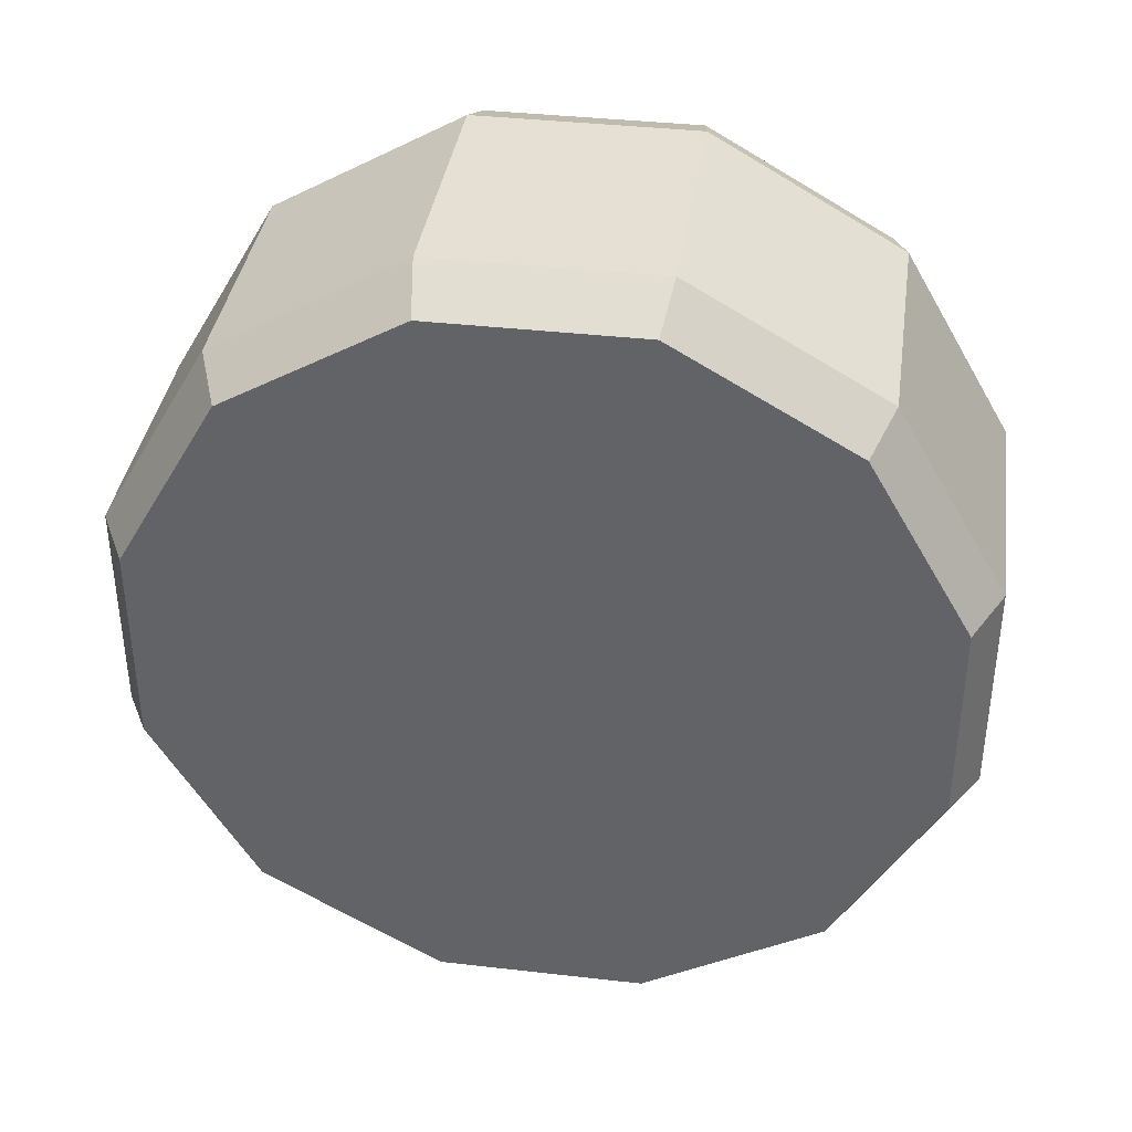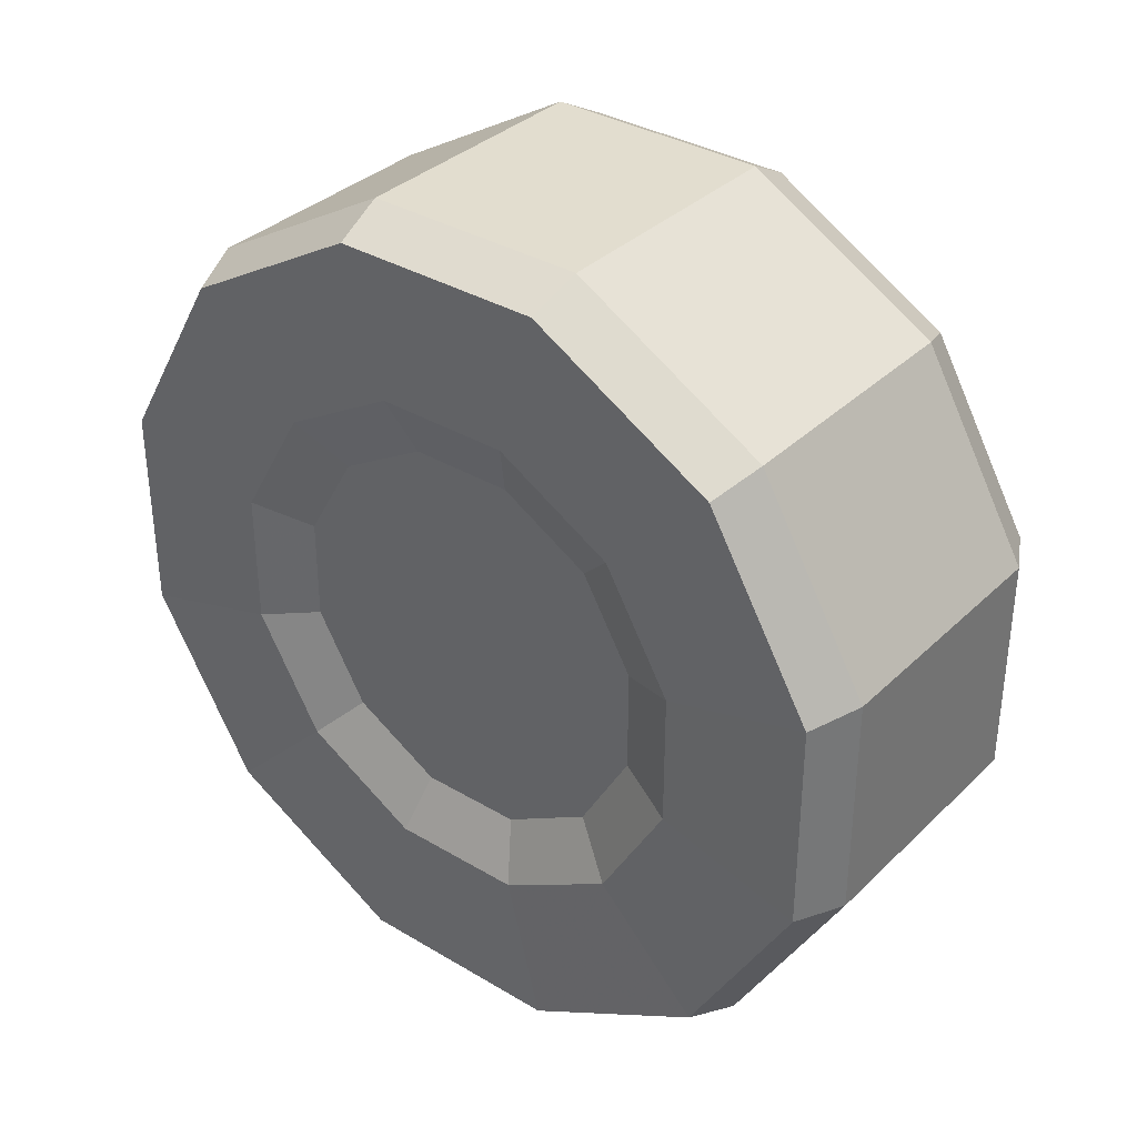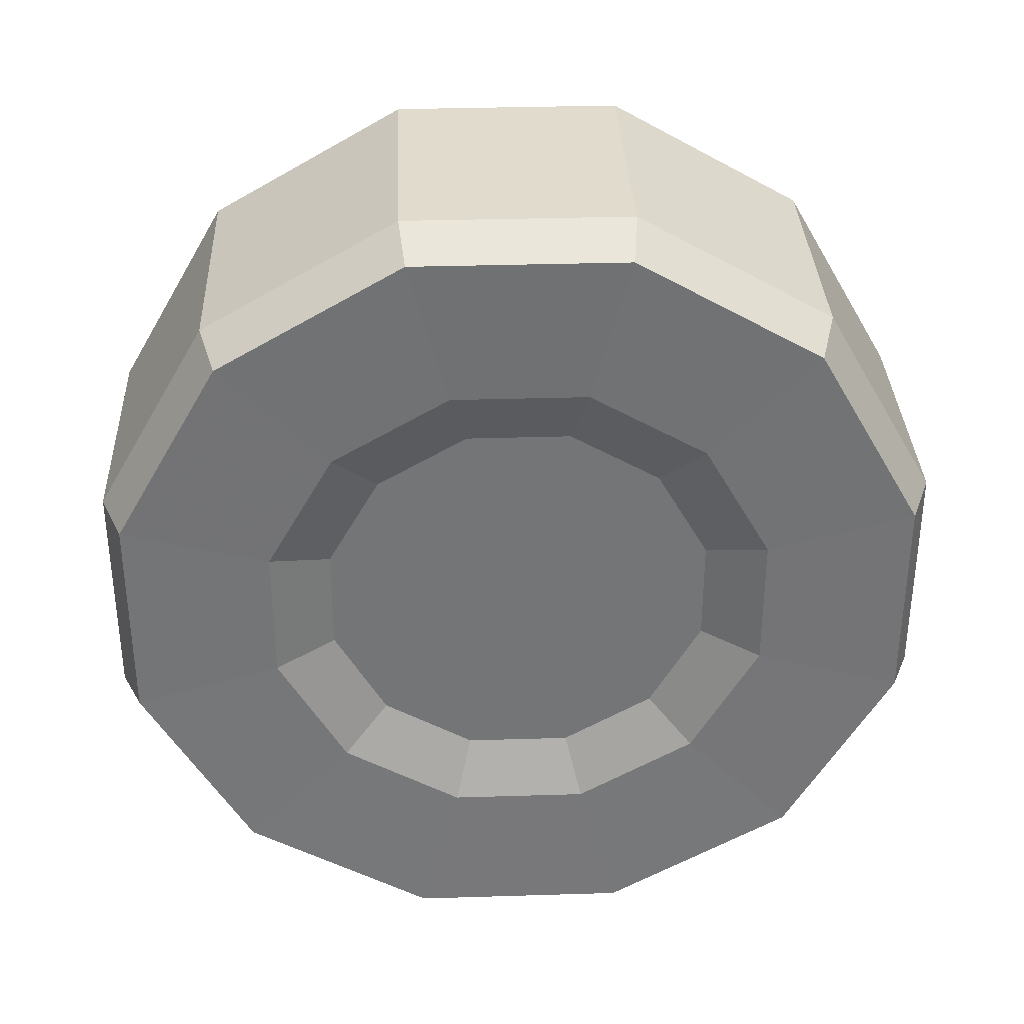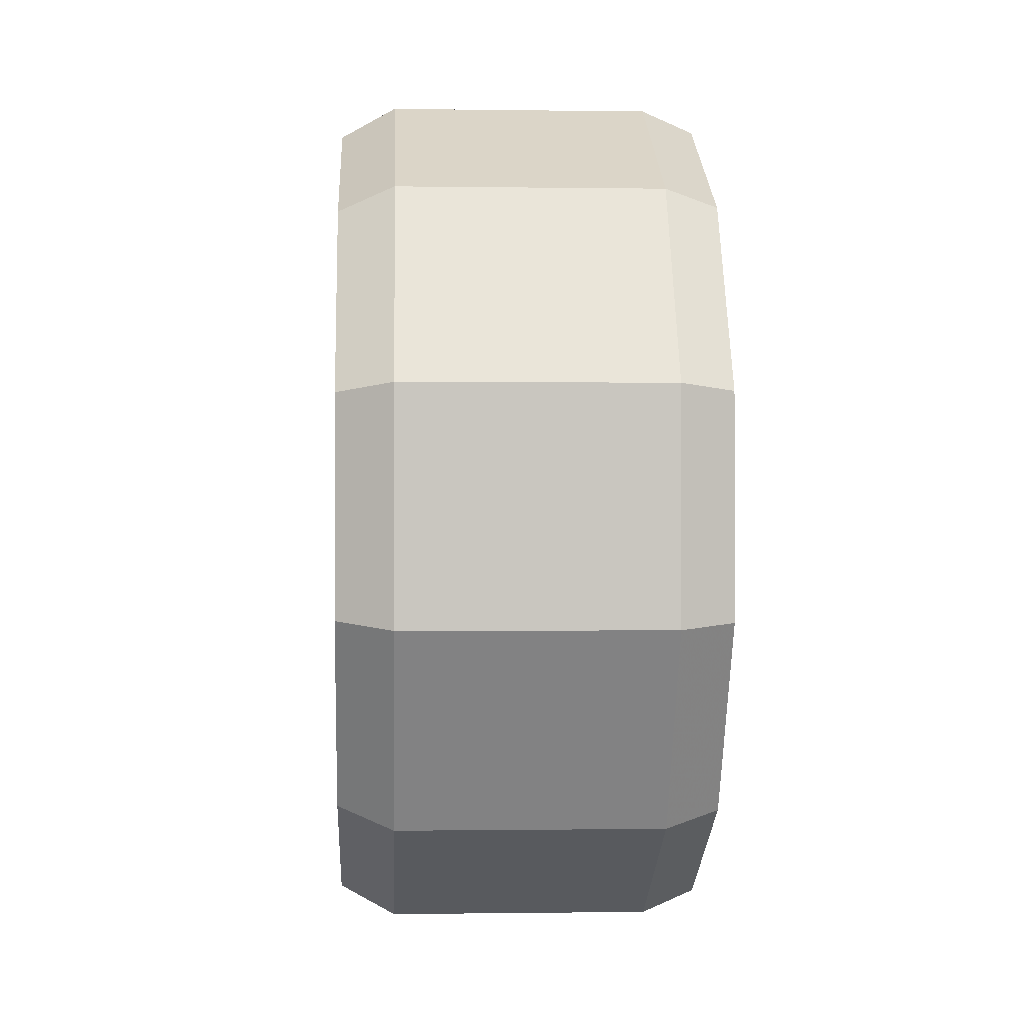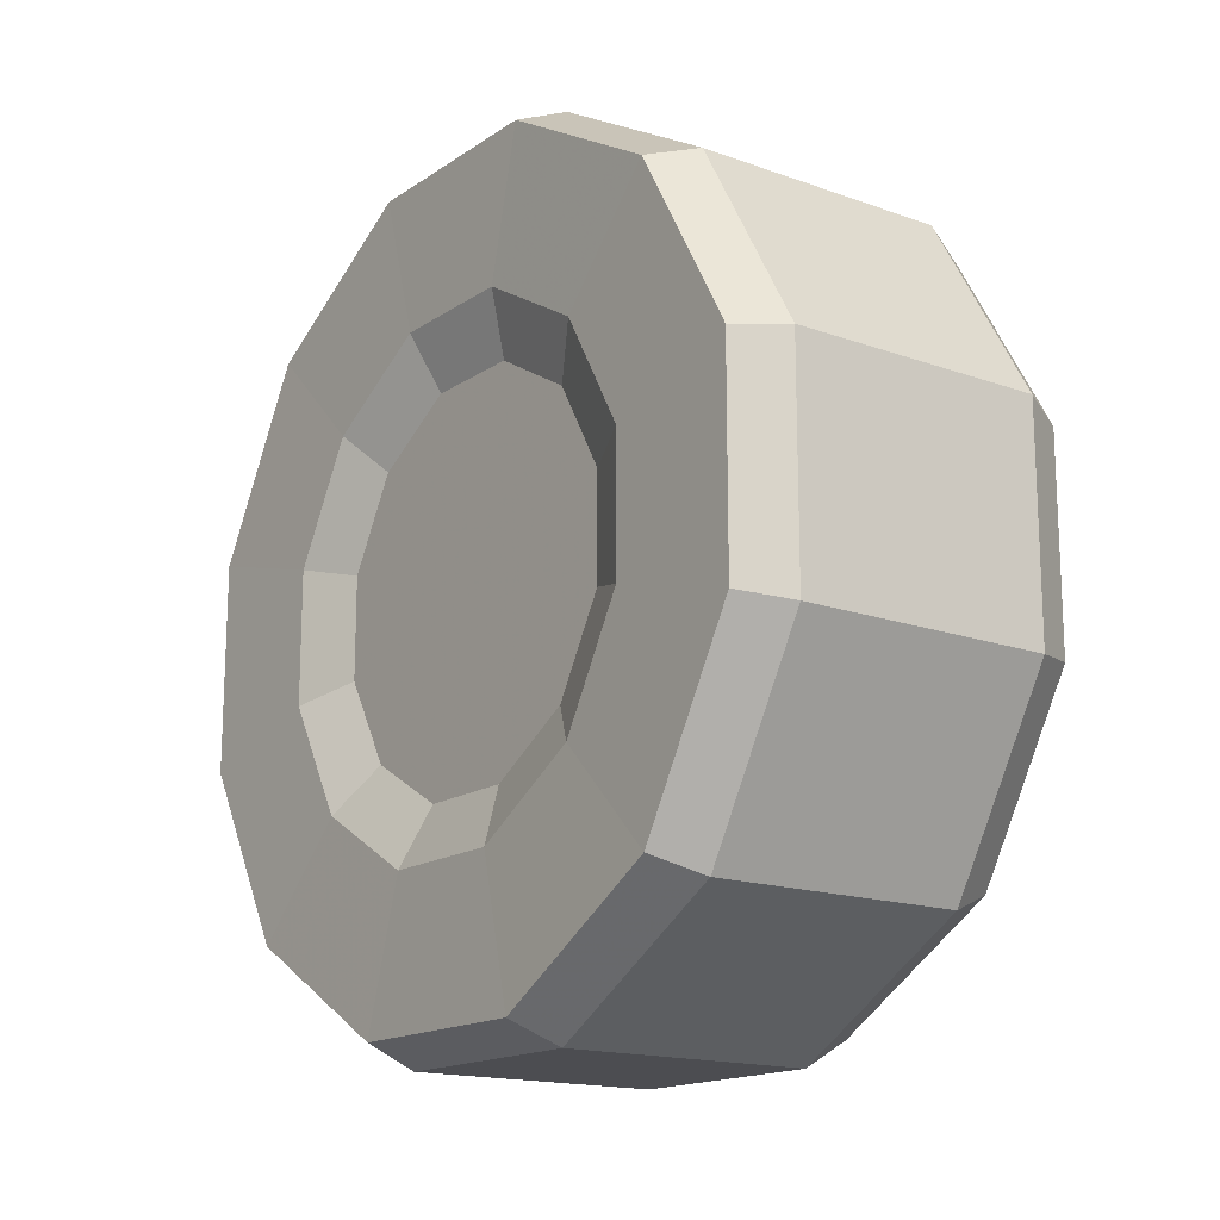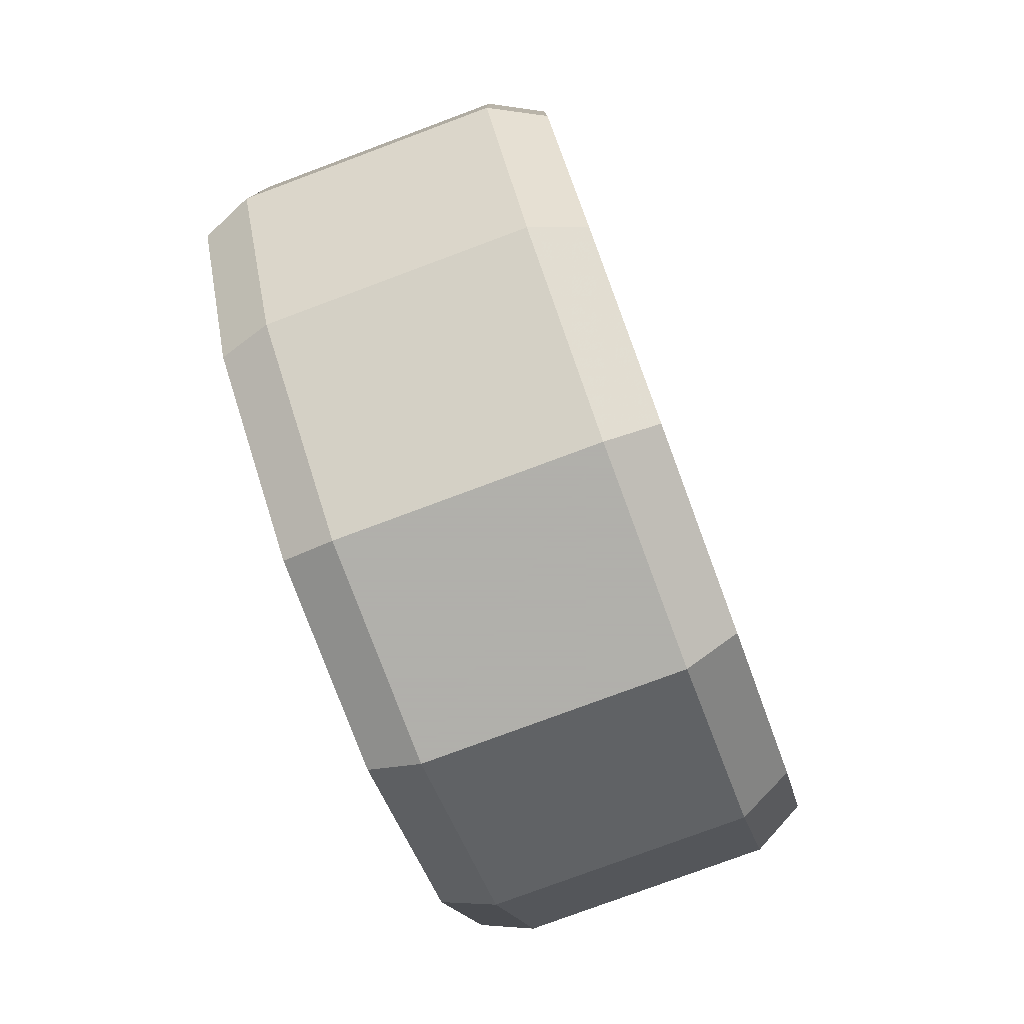
<metadata>
{"format":"obj","ext":"obj","renderer":"f3d","projection":"perspective","resolution":1024,"background":"white","views":[{"elev":37.9,"azim":98.3,"up":"+Z"},{"elev":34.9,"azim":-51.5,"up":"+Z"},{"elev":33.8,"azim":-92.4,"up":"+Y"},{"elev":-0.7,"azim":176.9,"up":"+Y"},{"elev":-16.1,"azim":-36.5,"up":"+Z"},{"elev":-78.4,"azim":20.4,"up":"+Z"}]}
</metadata>
<code>
g PickupWheel
v -0.07999 -0.2557 0.06851
v -0.07999 -0.1872 0.1872
v 0.07858 -0.1872 0.1872
v 0.07858 -0.2557 0.06851
v -0.07999 -0.06851 0.2557
v -0.07999 0.06851 0.2557
v 0.07858 0.06851 0.2557
v 0.07858 -0.06851 0.2557
v -0.07999 0.06851 0.2557
v -0.07999 0.1872 0.1872
v 0.07858 0.1872 0.1872
v 0.07858 0.06851 0.2557
v -0.07999 0.1872 0.1872
v -0.07999 0.2557 0.06851
v 0.07858 0.2557 0.06851
v 0.07858 0.1872 0.1872
v -0.07999 0.2557 0.06851
v -0.07999 0.2557 -0.06851
v 0.07858 0.2557 -0.06851
v 0.07858 0.2557 0.06851
v -0.07999 0.2557 -0.06851
v -0.07999 0.1872 -0.1872
v 0.07858 0.1872 -0.1872
v 0.07858 0.2557 -0.06851
v -0.07999 0.1872 -0.1872
v -0.07999 0.06851 -0.2557
v 0.07858 0.06851 -0.2557
v 0.07858 0.1872 -0.1872
v -0.07999 0.06851 -0.2557
v -0.07999 -0.06851 -0.2557
v 0.07858 -0.06851 -0.2557
v 0.07858 0.06851 -0.2557
v -0.07999 -0.06851 -0.2557
v -0.07999 -0.1872 -0.1872
v 0.07858 -0.1872 -0.1872
v 0.07858 -0.06851 -0.2557
v -0.07999 -0.1872 -0.1872
v -0.07999 -0.2557 -0.06851
v 0.07858 -0.2557 -0.06851
v 0.07858 -0.1872 -0.1872
v -0.11 -0.04119 -0.1537
v -0.11 0.04119 -0.1537
v -0.09488 0.03148 -0.1175
v -0.09488 -0.03148 -0.1175
v -0.07999 -0.1872 0.1872
v -0.07999 -0.06851 0.2557
v 0.07858 -0.06851 0.2557
v 0.07858 -0.1872 0.1872
v 0.1118 -0.1741 -0.1741
v 0.1118 -0.2379 -0.06374
v 0.1118 -0.2379 0.06374
v 0.1118 -0.1741 0.1741
v 0.1118 -0.06374 0.2379
v 0.1118 -0.06374 -0.2379
v 0.1118 0.06374 0.2379
v 0.1118 0.06374 -0.2379
v 0.1118 0.1741 0.1741
v 0.1118 0.1741 -0.1741
v 0.1118 0.2379 0.06374
v 0.1118 0.2379 -0.06374
v -0.07999 -0.2557 -0.06851
v -0.1118 -0.2427 -0.06502
v -0.1118 -0.2427 0.06502
v -0.07999 -0.2557 0.06851
v -0.07999 -0.2557 0.06851
v -0.1118 -0.2427 0.06502
v -0.1118 -0.1776 0.1776
v -0.07999 -0.1872 0.1872
v -0.07999 -0.1872 0.1872
v -0.1118 -0.1776 0.1776
v -0.1118 -0.06502 0.2427
v -0.07999 -0.06851 0.2557
v -0.07999 -0.06851 0.2557
v -0.1118 -0.06502 0.2427
v -0.1118 0.06502 0.2427
v -0.07999 0.06851 0.2557
v -0.07999 0.06851 0.2557
v -0.1118 0.06502 0.2427
v -0.1118 0.1776 0.1776
v -0.07999 0.1872 0.1872
v -0.07999 0.1872 0.1872
v -0.1118 0.1776 0.1776
v -0.1118 0.2427 0.06502
v -0.07999 0.2557 0.06851
v -0.07999 0.2557 0.06851
v -0.1118 0.2427 0.06502
v -0.1118 0.2427 -0.06502
v -0.07999 0.2557 -0.06851
v -0.07999 0.2557 -0.06851
v -0.1118 0.2427 -0.06502
v -0.1118 0.1776 -0.1776
v -0.07999 0.1872 -0.1872
v -0.07999 0.1872 -0.1872
v -0.1118 0.1776 -0.1776
v -0.1118 0.06502 -0.2427
v -0.07999 0.06851 -0.2557
v -0.07999 0.06851 -0.2557
v -0.1118 0.06502 -0.2427
v -0.1118 -0.06502 -0.2427
v -0.07999 -0.06851 -0.2557
v -0.07999 -0.06851 -0.2557
v -0.1118 -0.06502 -0.2427
v -0.1118 -0.1776 -0.1776
v -0.07999 -0.1872 -0.1872
v -0.07999 -0.1872 -0.1872
v -0.1118 -0.1776 -0.1776
v -0.1118 -0.2427 -0.06502
v -0.07999 -0.2557 -0.06851
v -0.1118 -0.06502 -0.2427
v -0.11 -0.04119 -0.1537
v -0.11 -0.1125 -0.1125
v -0.1118 -0.1776 -0.1776
v -0.1118 0.06502 -0.2427
v -0.11 0.04119 -0.1537
v -0.1118 0.1776 -0.1776
v -0.11 0.1125 -0.1125
v -0.1118 0.2427 -0.06502
v -0.11 0.1537 -0.04119
v -0.1118 0.2427 0.06502
v -0.11 0.1537 0.04119
v -0.11 -0.1537 -0.04119
v -0.1118 -0.2427 -0.06502
v -0.11 -0.1537 0.04119
v -0.1118 -0.2427 0.06502
v -0.11 -0.1125 0.1125
v -0.1118 -0.1776 0.1776
v -0.1118 0.1776 0.1776
v -0.11 0.1125 0.1125
v -0.1118 0.06502 0.2427
v -0.11 0.04119 0.1537
v -0.1118 -0.06502 0.2427
v -0.11 -0.04119 0.1537
v -0.11 0.1125 0.1125
v -0.11 0.04119 0.1537
v -0.09488 0.03148 0.1175
v -0.09488 0.086 0.086
v -0.11 0.1537 -0.04119
v -0.11 0.1537 0.04119
v -0.09488 0.1175 0.03148
v -0.09488 0.1175 -0.03148
v -0.11 0.04119 -0.1537
v -0.11 0.1125 -0.1125
v -0.09488 0.086 -0.086
v -0.09488 0.03148 -0.1175
v -0.11 -0.1125 -0.1125
v -0.11 -0.04119 -0.1537
v -0.09488 -0.03148 -0.1175
v -0.09488 -0.086 -0.086
v -0.11 -0.1125 0.1125
v -0.11 -0.1537 0.04119
v -0.09488 -0.1175 0.03148
v -0.09488 -0.086 0.086
v -0.11 0.04119 0.1537
v -0.11 -0.04119 0.1537
v -0.09488 -0.03148 0.1175
v -0.09488 0.03148 0.1175
v -0.11 0.1125 0.1125
v -0.09488 0.086 0.086
v -0.09488 0.1175 0.03148
v -0.11 0.1537 0.04119
v -0.11 -0.1537 0.04119
v -0.11 -0.1537 -0.04119
v -0.09488 -0.1175 -0.03148
v -0.09488 -0.1175 0.03148
v -0.11 0.1125 -0.1125
v -0.11 0.1537 -0.04119
v -0.09488 0.1175 -0.03148
v -0.09488 0.086 -0.086
v -0.11 -0.04119 0.1537
v -0.11 -0.1125 0.1125
v -0.09488 -0.086 0.086
v -0.09488 -0.03148 0.1175
v 0.07858 -0.2557 0.06851
v 0.1118 -0.2379 0.06374
v 0.1118 -0.2379 -0.06374
v 0.07858 -0.2557 -0.06851
v 0.07858 -0.1872 0.1872
v 0.1118 -0.1741 0.1741
v 0.1118 -0.2379 0.06374
v 0.07858 -0.2557 0.06851
v 0.07858 -0.06851 0.2557
v 0.1118 -0.06374 0.2379
v 0.1118 -0.1741 0.1741
v 0.07858 -0.1872 0.1872
v 0.07858 0.06851 0.2557
v 0.1118 0.06374 0.2379
v 0.1118 -0.06374 0.2379
v 0.07858 -0.06851 0.2557
v 0.07858 0.1872 0.1872
v 0.1118 0.1741 0.1741
v 0.1118 0.06374 0.2379
v 0.07858 0.06851 0.2557
v 0.07858 0.2557 0.06851
v 0.1118 0.2379 0.06374
v 0.1118 0.1741 0.1741
v 0.07858 0.1872 0.1872
v 0.07858 0.2557 -0.06851
v 0.1118 0.2379 -0.06374
v 0.1118 0.2379 0.06374
v 0.07858 0.2557 0.06851
v 0.07858 0.1872 -0.1872
v 0.1118 0.1741 -0.1741
v 0.1118 0.2379 -0.06374
v 0.07858 0.2557 -0.06851
v 0.07858 0.06851 -0.2557
v 0.1118 0.06374 -0.2379
v 0.1118 0.1741 -0.1741
v 0.07858 0.1872 -0.1872
v 0.07858 -0.06851 -0.2557
v 0.1118 -0.06374 -0.2379
v 0.1118 0.06374 -0.2379
v 0.07858 0.06851 -0.2557
v 0.07858 -0.1872 -0.1872
v 0.1118 -0.1741 -0.1741
v 0.1118 -0.06374 -0.2379
v 0.07858 -0.06851 -0.2557
v 0.07858 -0.2557 -0.06851
v 0.1118 -0.2379 -0.06374
v 0.1118 -0.1741 -0.1741
v 0.07858 -0.1872 -0.1872
v -0.07999 -0.2557 -0.06851
v -0.07999 -0.2557 0.06851
v 0.07858 -0.2557 0.06851
v 0.07858 -0.2557 -0.06851
v -0.09488 -0.086 0.086
v -0.09488 -0.1175 0.03148
v -0.09488 -0.1175 -0.03148
v -0.09488 -0.086 -0.086
v -0.09488 -0.03148 0.1175
v -0.09488 -0.03148 -0.1175
v -0.09488 0.03148 0.1175
v -0.09488 0.03148 -0.1175
v -0.09488 0.086 0.086
v -0.09488 0.086 -0.086
v -0.09488 0.1175 0.03148
v -0.09488 0.1175 -0.03148
v -0.11 -0.1537 -0.04119
v -0.11 -0.1125 -0.1125
v -0.09488 -0.086 -0.086
v -0.09488 -0.1175 -0.03148
g PickupWheel_0
f 3 2 1
f 4 3 1
f 7 6 5
f 8 7 5
f 11 10 9
f 12 11 9
f 15 14 13
f 16 15 13
f 19 18 17
f 20 19 17
f 23 22 21
f 24 23 21
f 27 26 25
f 28 27 25
f 31 30 29
f 32 31 29
f 35 34 33
f 36 35 33
f 39 38 37
f 40 39 37
f 43 42 41
f 44 43 41
f 47 46 45
f 48 47 45
f 51 50 49
f 49 52 51
f 49 53 52
f 49 54 53
f 54 55 53
f 54 56 55
f 56 57 55
f 56 58 57
f 58 59 57
f 58 60 59
f 63 62 61
f 64 63 61
f 67 66 65
f 68 67 65
f 71 70 69
f 72 71 69
f 75 74 73
f 76 75 73
f 79 78 77
f 80 79 77
f 83 82 81
f 84 83 81
f 87 86 85
f 88 87 85
f 91 90 89
f 92 91 89
f 95 94 93
f 96 95 93
f 99 98 97
f 100 99 97
f 103 102 101
f 104 103 101
f 107 106 105
f 108 107 105
f 111 110 109
f 112 111 109
f 109 110 113
f 110 114 113
f 113 114 115
f 114 116 115
f 115 116 117
f 116 118 117
f 117 118 119
f 118 120 119
f 121 111 112
f 122 121 112
f 123 121 122
f 124 123 122
f 125 123 124
f 126 125 124
f 119 120 127
f 120 128 127
f 127 128 129
f 128 130 129
f 129 130 131
f 130 132 131
f 132 125 126
f 131 132 126
f 135 134 133
f 136 135 133
f 139 138 137
f 140 139 137
f 143 142 141
f 144 143 141
f 147 146 145
f 148 147 145
f 151 150 149
f 152 151 149
f 155 154 153
f 156 155 153
f 159 158 157
f 160 159 157
f 163 162 161
f 164 163 161
f 167 166 165
f 168 167 165
f 171 170 169
f 172 171 169
f 175 174 173
f 176 175 173
f 179 178 177
f 180 179 177
f 183 182 181
f 184 183 181
f 187 186 185
f 188 187 185
f 191 190 189
f 192 191 189
f 195 194 193
f 196 195 193
f 199 198 197
f 200 199 197
f 203 202 201
f 204 203 201
f 207 206 205
f 208 207 205
f 211 210 209
f 212 211 209
f 215 214 213
f 216 215 213
f 219 218 217
f 220 219 217
f 223 222 221
f 224 223 221
f 227 226 225
f 225 228 227
f 225 229 228
f 229 230 228
f 229 231 230
f 231 232 230
f 231 233 232
f 233 234 232
f 233 235 234
f 235 236 234
f 239 238 237
f 240 239 237

</code>
